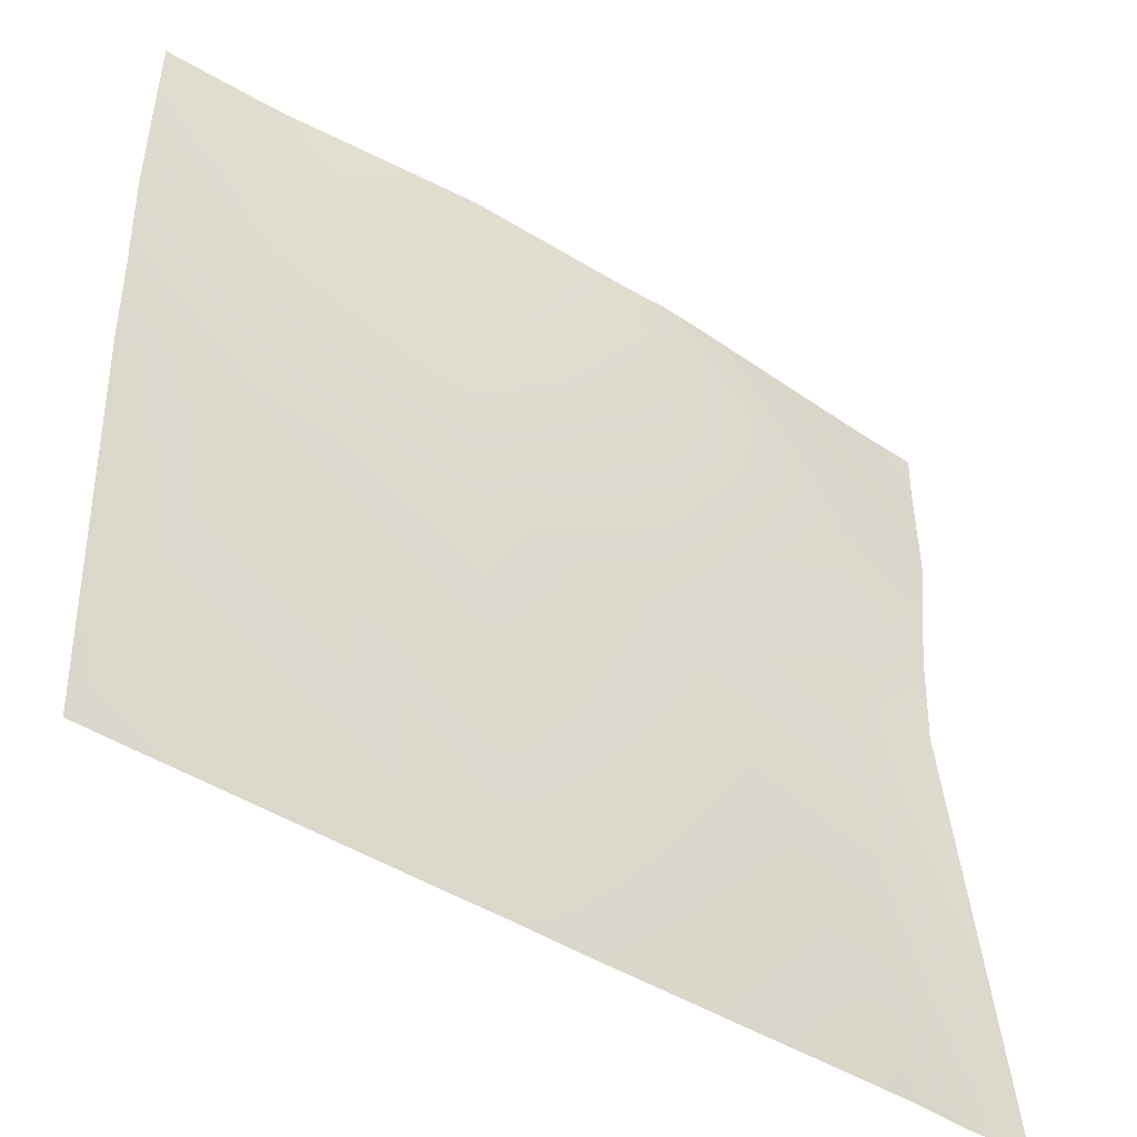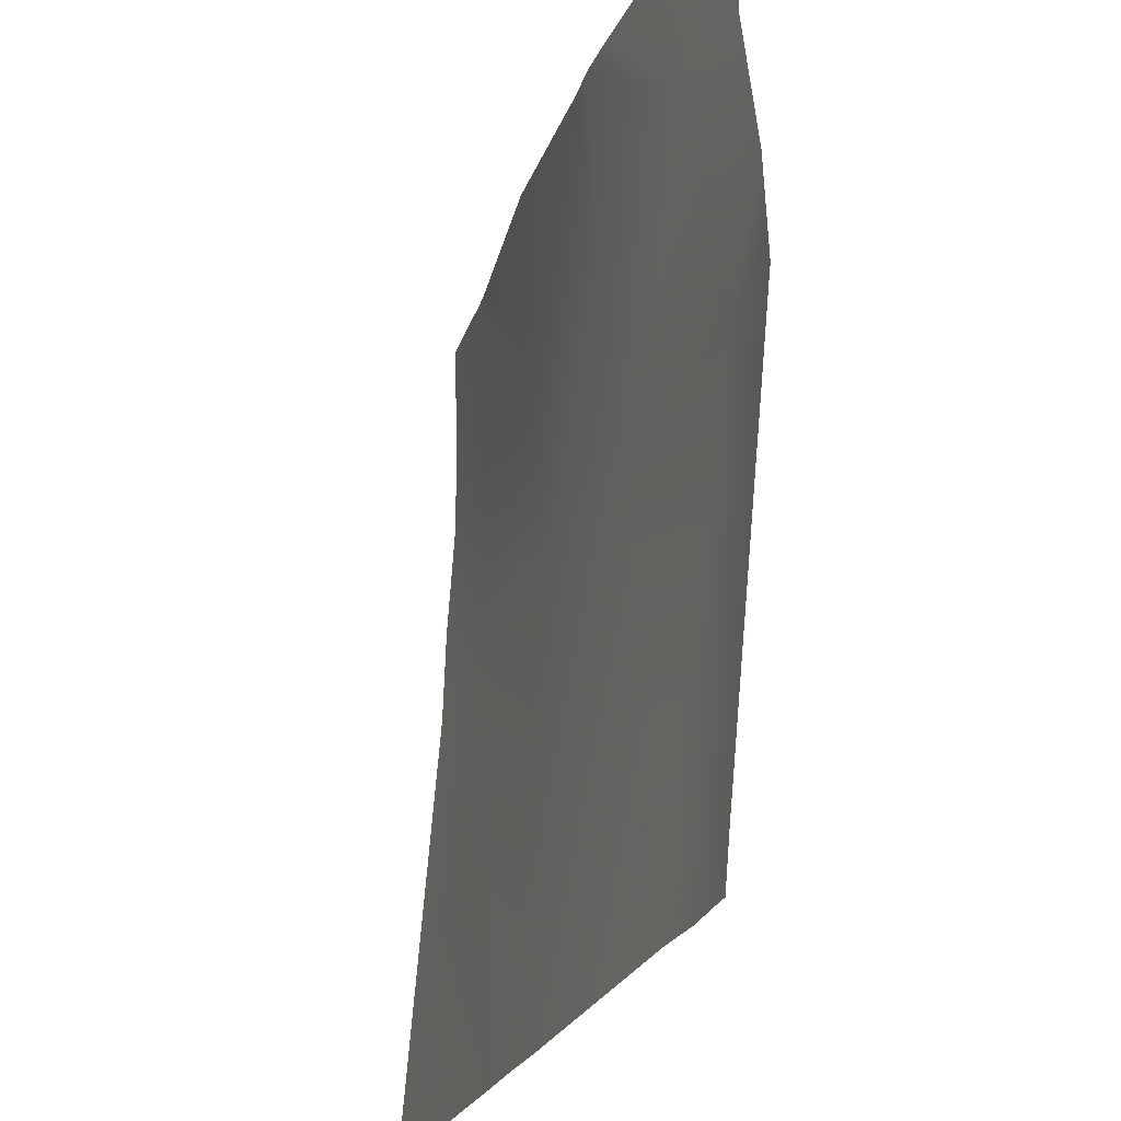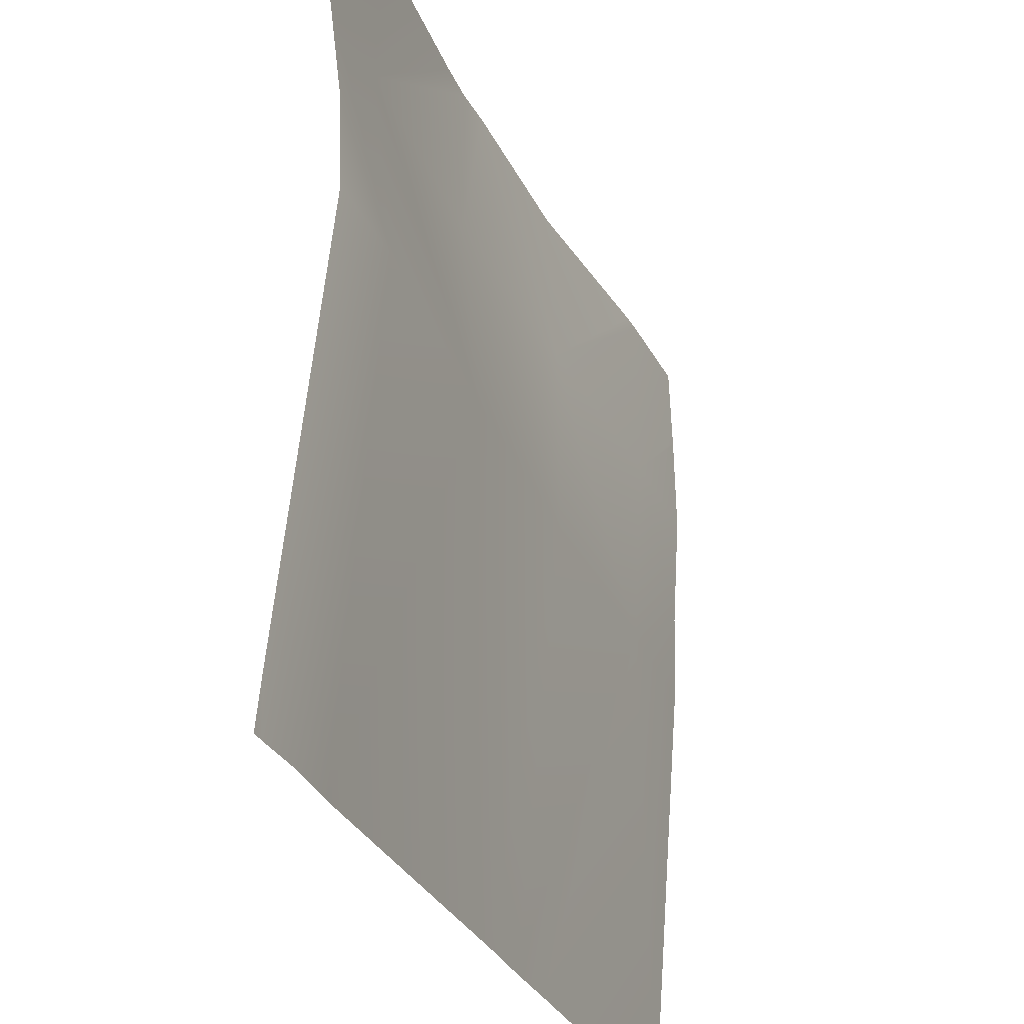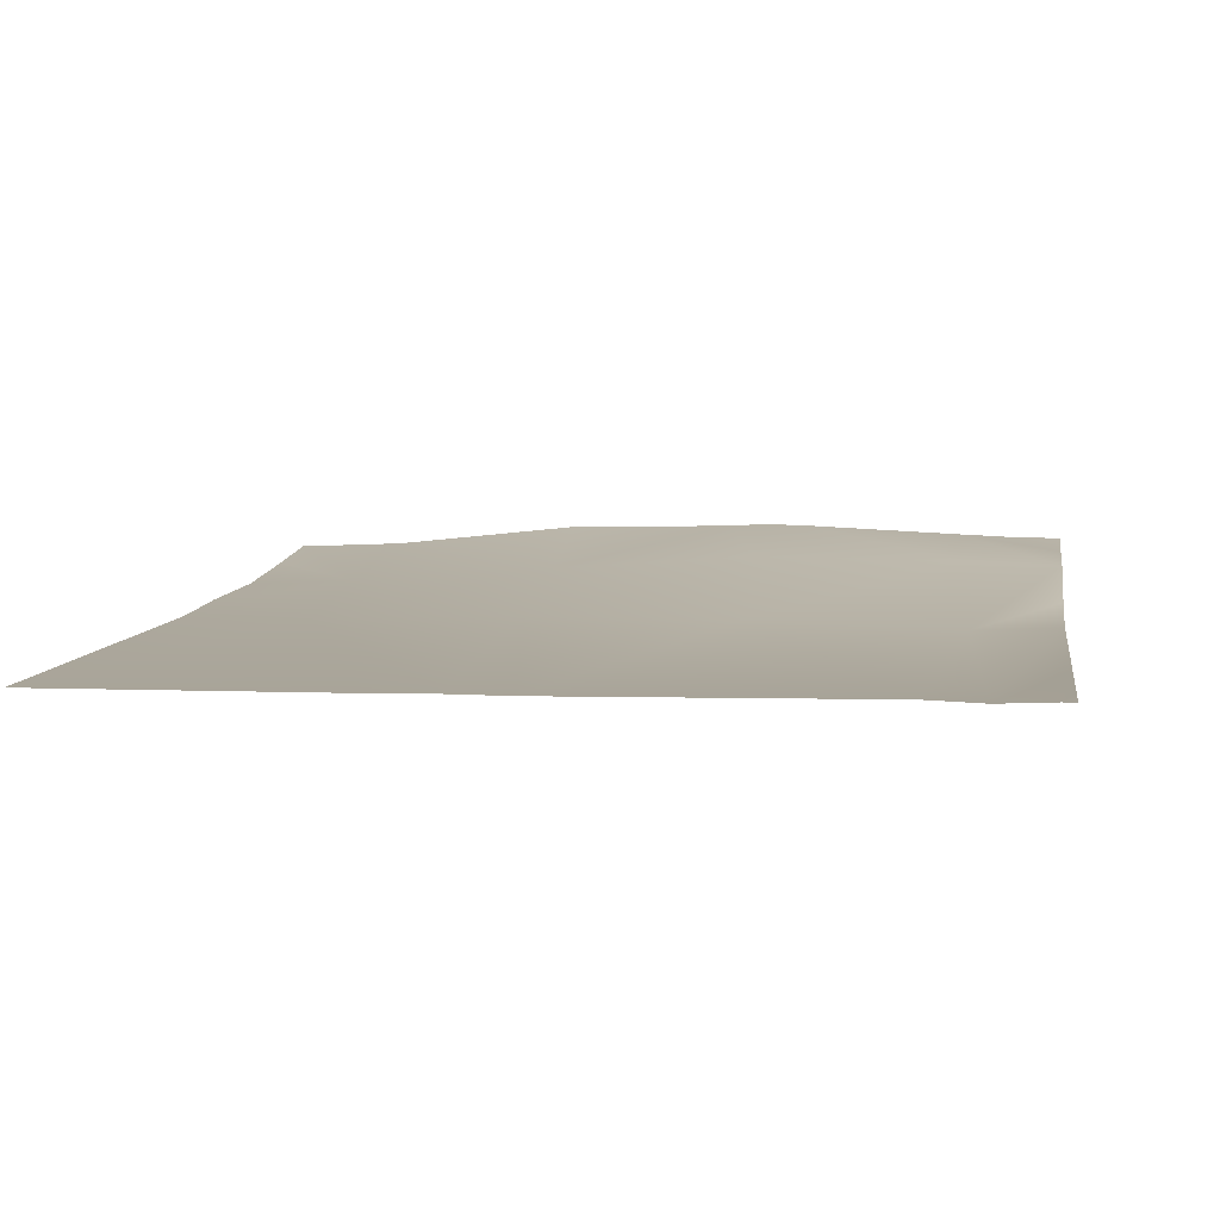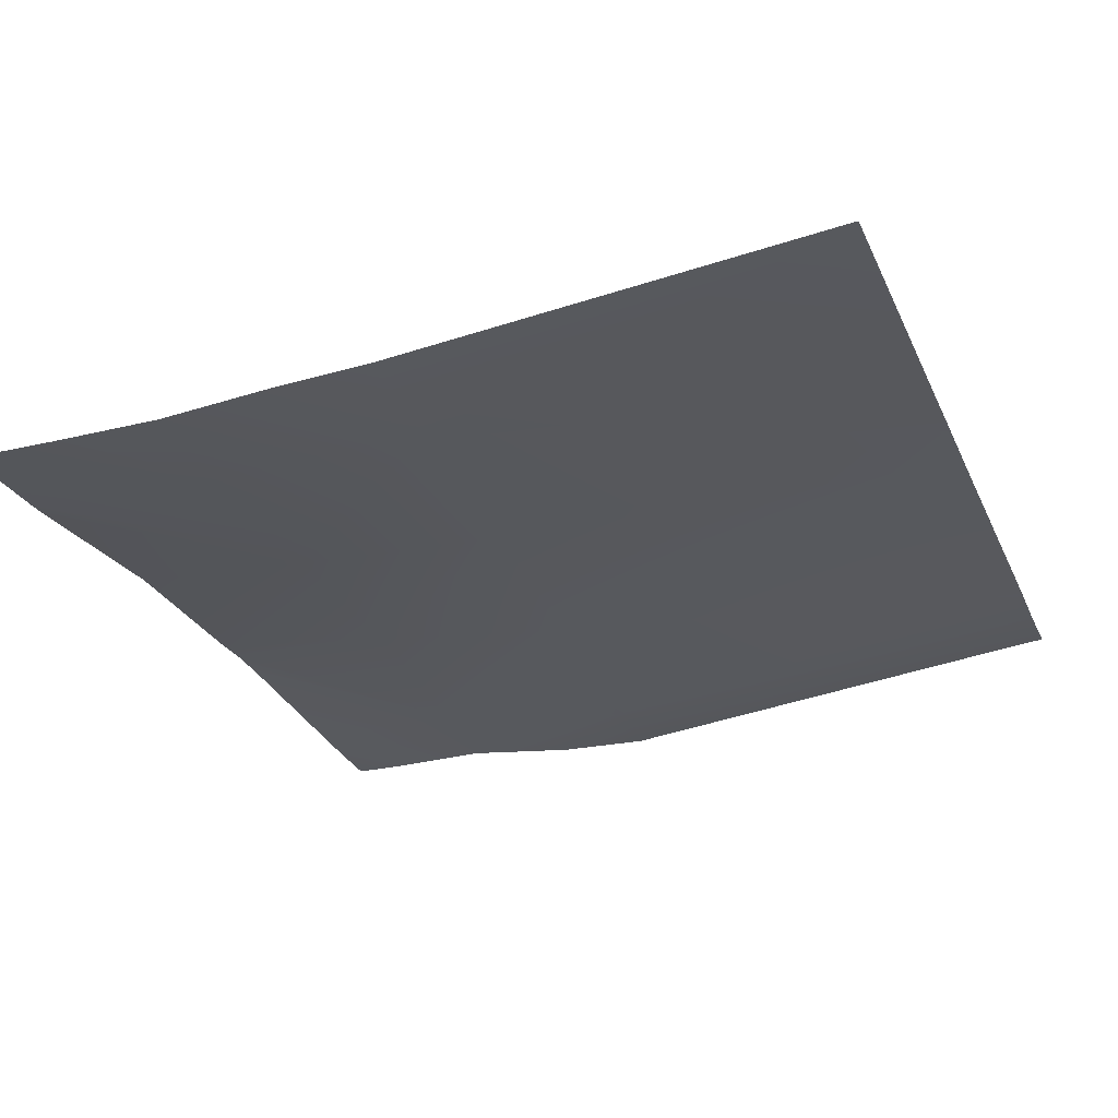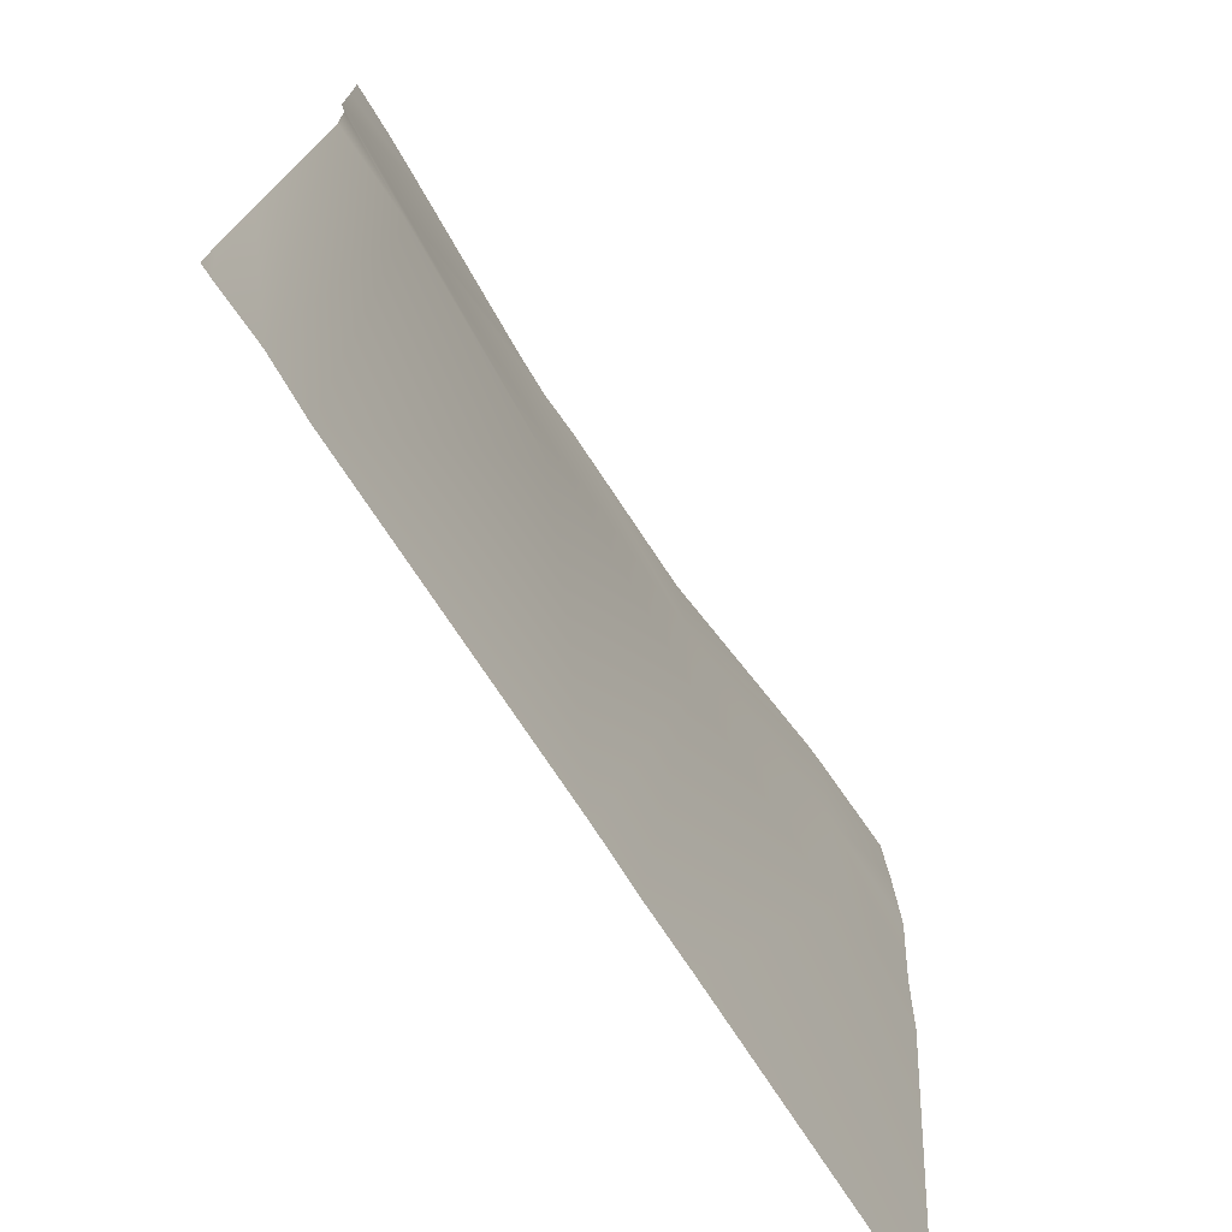
<metadata>
{"format":"obj","ext":"obj","renderer":"f3d","projection":"perspective","resolution":1024,"background":"white","views":[{"elev":-46.8,"azim":143.0,"up":"+Z"},{"elev":-24.3,"azim":-109.0,"up":"+Z"},{"elev":-32.0,"azim":-69.2,"up":"+Z"},{"elev":12.1,"azim":-170.7,"up":"+Y"},{"elev":-29.3,"azim":110.8,"up":"+Y"},{"elev":-73.9,"azim":-58.5,"up":"+Z"}]}
</metadata>
<code>
v -192 5.253 -256
v -192 5.095 -254.3
v -191.5 5.239 -256
v -192 3.596 -234.3
v -188.6 3.25 -238
v -192 3.448 -237.8
v -189.6 5.114 -256
v -192 4.631 -249.6
v -187.5 5.153 -256
v -180.6 3.45 -238.4
v -192 4.135 -229.8
v -188.2 4.235 -230
v -180.2 4.254 -230.5
v -172.7 3.388 -238.9
v -187.9 4.194 -224
v -192 4.11 -226.8
v -189.9 4.14 -224
v -192 4.102 -225.9
v -175.8 4.783 -256
v -179.9 4.386 -224
v -181.5 4.38 -224
v -192 4.145 -224
v -178.4 4.271 -224
v -172.2 3.614 -230.9
v -171.3 4.681 -256
v -164.7 3.16 -239.3
v -160.1 4.407 -256
v -173.6 4.757 -256
v -164.3 2.911 -231.3
v -160 3.102 -239.5
v -160 4.376 -255.6
v -160 4.406 -256
v -160 2.996 -236
v -160 2.71 -231.5
v -160 2.756 -227.6
v -160 2.758 -227.4
v -163.9 3.076 -224
v -164.6 3.139 -224
v -171.9 4.044 -224
v -160 2.846 -224
f 1 2 3
f 4 5 6
f 7 6 5
f 7 8 6
f 8 3 2
f 8 7 3
f 9 5 10
f 9 7 5
f 5 11 12
f 5 4 11
f 10 12 13
f 12 10 5
f 13 14 10
f 11 15 12
f 11 16 15
f 16 17 15
f 16 18 17
f 9 10 19
f 12 20 13
f 12 21 20
f 21 12 15
f 22 17 18
f 13 23 24
f 13 20 23
f 25 26 27
f 26 14 24
f 28 26 25
f 28 14 26
f 26 24 29
f 24 14 13
f 14 19 10
f 14 28 19
f 30 27 26
f 30 31 27
f 31 32 27
f 33 26 29
f 33 30 26
f 34 33 29
f 35 29 36
f 35 34 29
f 37 24 38
f 37 29 24
f 38 24 39
f 40 29 37
f 40 36 29
f 39 24 23

</code>
